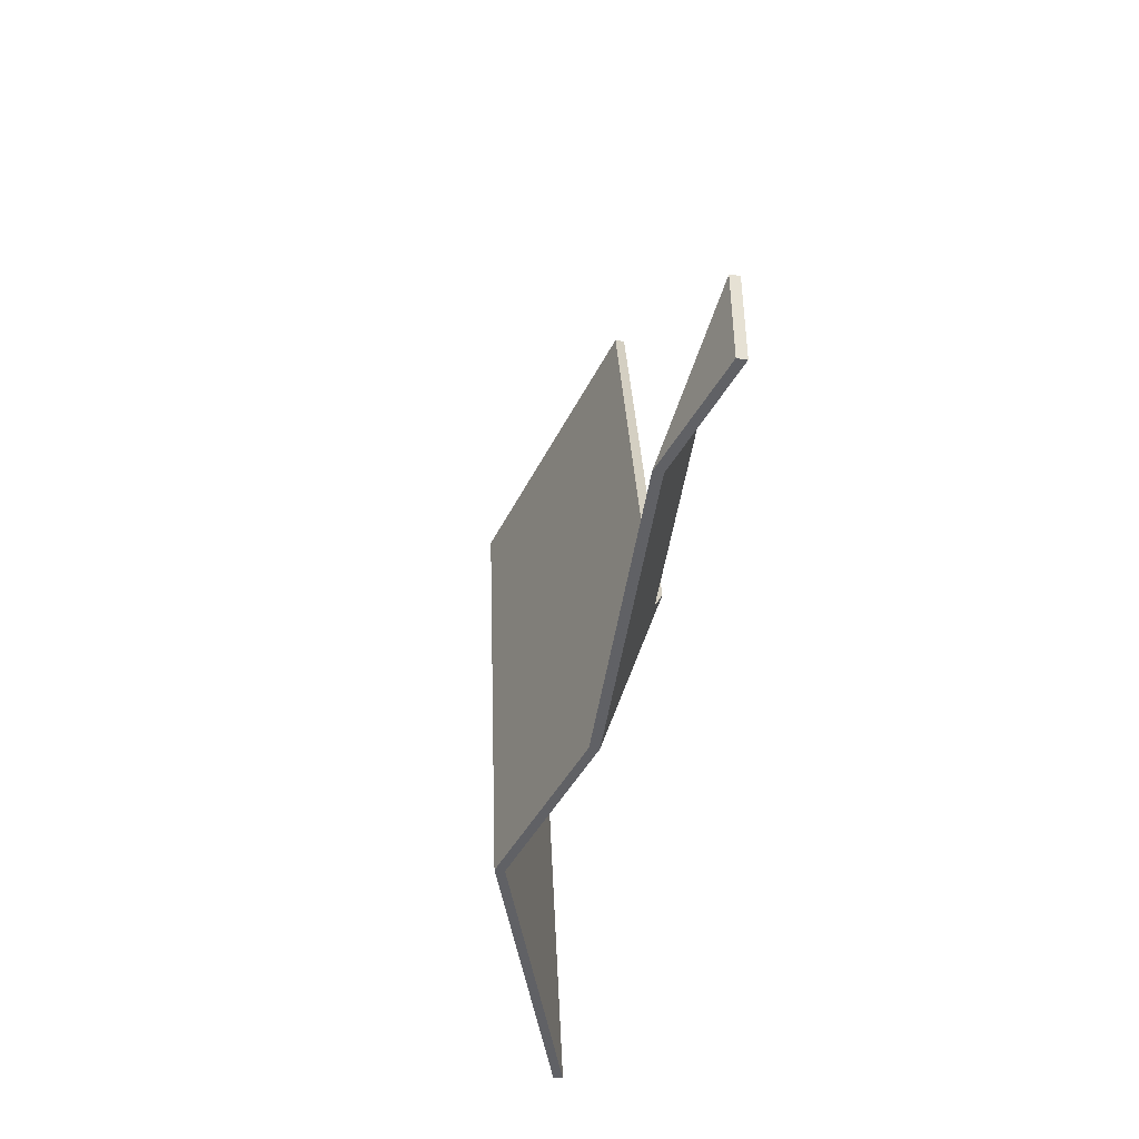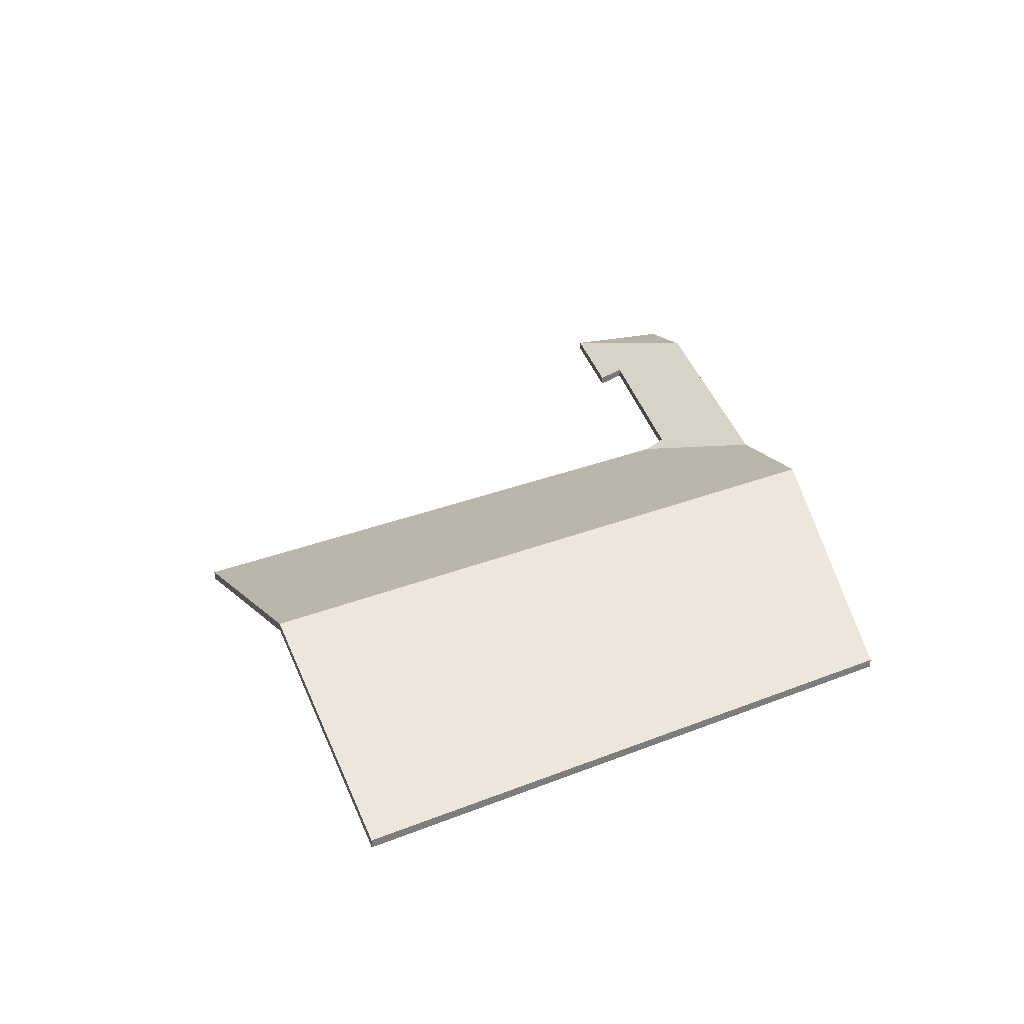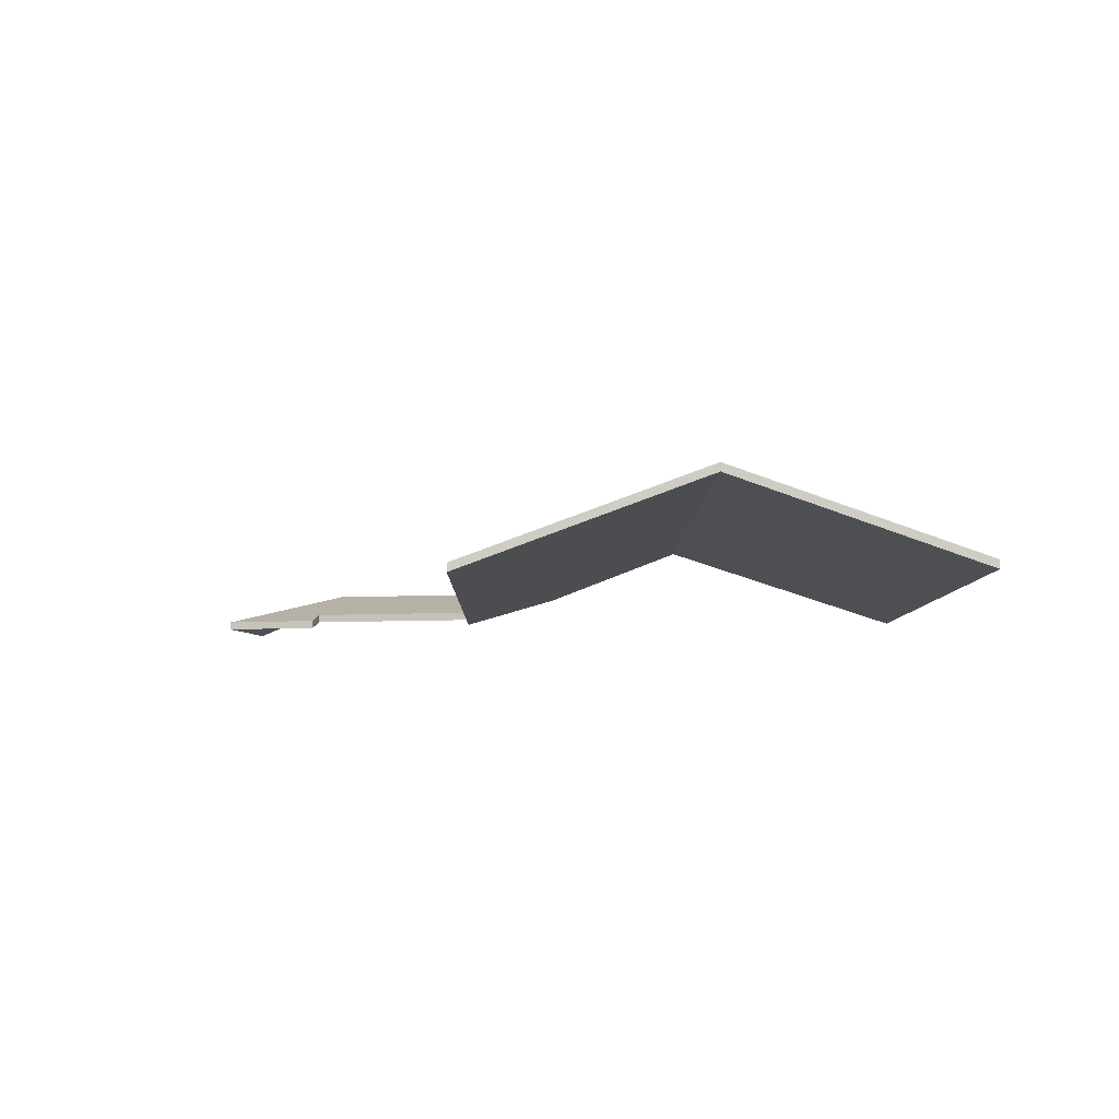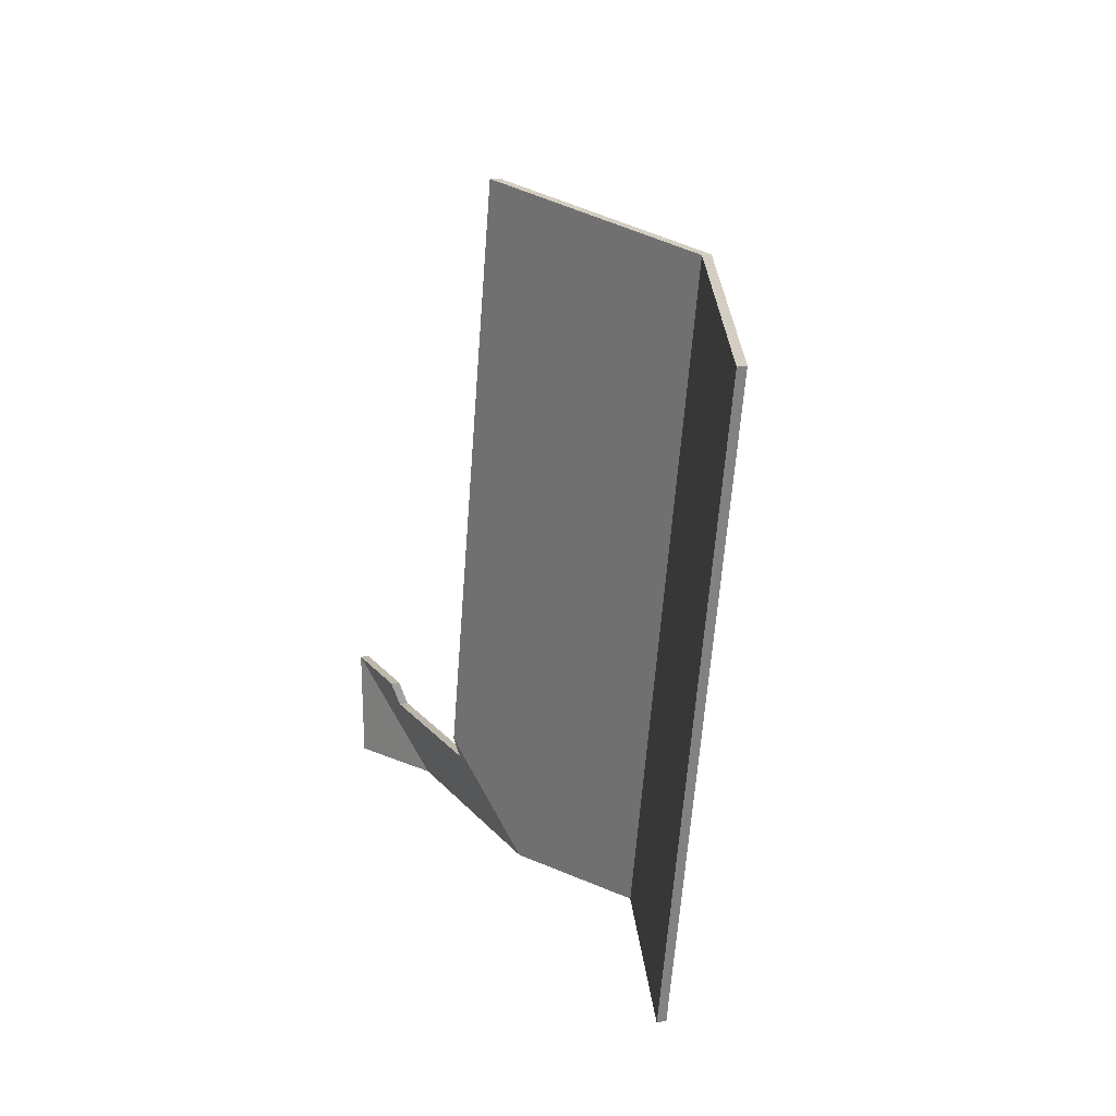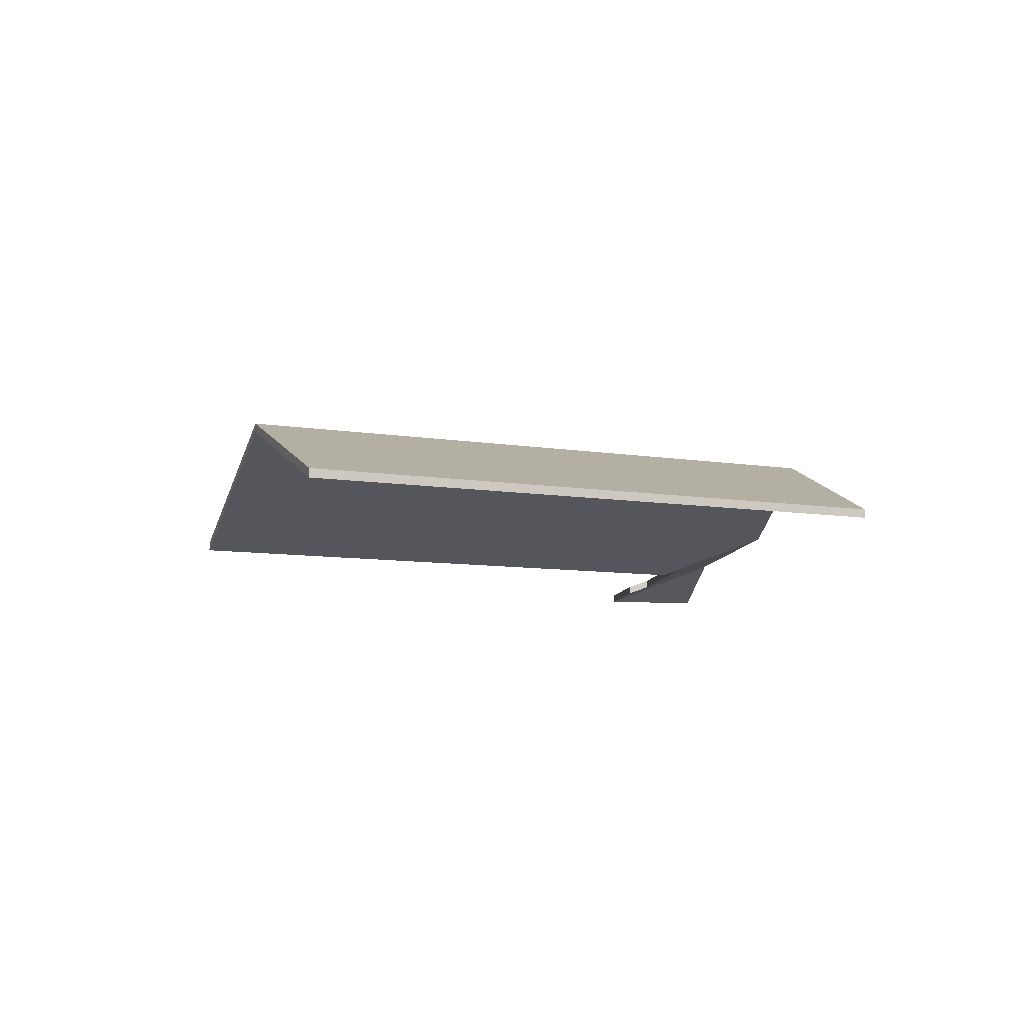
<metadata>
{"format":"obj","ext":"obj","renderer":"f3d","projection":"perspective","resolution":1024,"background":"white","views":[{"elev":-53.4,"azim":-99.4,"up":"+Z"},{"elev":32.6,"azim":73.0,"up":"+Y"},{"elev":-6.5,"azim":10.8,"up":"+Y"},{"elev":17.2,"azim":67.6,"up":"+Z"},{"elev":-9.2,"azim":78.6,"up":"+Y"}]}
</metadata>
<code>
v -2.063 -0.04299 2.181
v -2.005 -0.0634 2.185
v -2.005 -0.06538 2.185
v -2.063 -0.04498 2.181
v -2.034 -0.04285 2.324
v -2.063 -0.04299 2.181
v -2.063 -0.04498 2.181
v -2.034 -0.04484 2.324
v -2.005 -0.0634 2.185
v -1.978 -0.0634 2.317
v -1.978 -0.06538 2.317
v -2.005 -0.06538 2.185
v -1.978 -0.0634 2.317
v -2.034 -0.04285 2.324
v -2.034 -0.04484 2.324
v -1.978 -0.06538 2.317
v -2.063 -0.04299 2.181
v -2.034 -0.04285 2.324
v -1.978 -0.0634 2.317
v -2.005 -0.0634 2.185
v -1.978 -0.06538 2.317
v -2.034 -0.04484 2.324
v -2.063 -0.04498 2.181
v -2.005 -0.06538 2.185
v -2.034 -0.04285 2.324
v -2.09 -0.06341 2.332
v -2.09 -0.06539 2.332
v -2.034 -0.04484 2.324
v -2.09 -0.06341 2.332
v -2.116 -0.0634 2.202
v -2.116 -0.06538 2.202
v -2.09 -0.06539 2.332
v -2.063 -0.04299 2.181
v -2.034 -0.04285 2.324
v -2.034 -0.04484 2.324
v -2.063 -0.04498 2.181
v -2.097 -0.055 2.179
v -2.063 -0.04299 2.181
v -2.063 -0.04498 2.181
v -2.097 -0.05699 2.179
v -2.116 -0.0634 2.202
v -2.097 -0.055 2.179
v -2.097 -0.05699 2.179
v -2.116 -0.06538 2.202
v -2.063 -0.04299 2.181
v -2.097 -0.055 2.179
v -2.116 -0.0634 2.202
v -2.09 -0.06341 2.332
v -2.034 -0.04285 2.324
v -2.116 -0.06538 2.202
v -2.097 -0.05699 2.179
v -2.063 -0.04498 2.181
v -2.034 -0.04484 2.324
v -2.09 -0.06539 2.332
v -2.159 -0.05464 2.176
v -2.184 -0.0634 2.199
v -2.184 -0.06538 2.199
v -2.159 -0.05662 2.176
v -2.184 -0.0634 2.199
v -2.183 -0.0634 2.174
v -2.183 -0.06538 2.174
v -2.184 -0.06538 2.199
v -2.183 -0.0634 2.174
v -2.159 -0.05464 2.176
v -2.159 -0.05662 2.176
v -2.183 -0.06538 2.174
v -2.184 -0.0634 2.199
v -2.159 -0.05464 2.176
v -2.183 -0.0634 2.174
v -2.183 -0.06538 2.174
v -2.159 -0.05662 2.176
v -2.184 -0.06538 2.199
v -2.097 -0.055 2.179
v -2.116 -0.0634 2.202
v -2.116 -0.06538 2.202
v -2.097 -0.05699 2.179
v -2.116 -0.0634 2.202
v -2.117 -0.06162 2.197
v -2.117 -0.0636 2.197
v -2.116 -0.06538 2.202
v -2.131 -0.05481 2.177
v -2.097 -0.055 2.179
v -2.097 -0.05699 2.179
v -2.131 -0.05679 2.177
v -2.159 -0.05464 2.176
v -2.131 -0.05481 2.177
v -2.131 -0.05679 2.177
v -2.159 -0.05662 2.176
v -2.16 -0.06137 2.194
v -2.16 -0.0634 2.2
v -2.16 -0.06538 2.2
v -2.16 -0.06336 2.194
v -2.117 -0.06162 2.197
v -2.16 -0.06137 2.194
v -2.16 -0.06336 2.194
v -2.117 -0.0636 2.197
v -2.16 -0.0634 2.2
v -2.184 -0.0634 2.199
v -2.184 -0.06538 2.199
v -2.16 -0.06538 2.2
v -2.184 -0.0634 2.199
v -2.159 -0.05464 2.176
v -2.159 -0.05662 2.176
v -2.184 -0.06538 2.199
v -2.16 -0.06137 2.194
v -2.097 -0.055 2.179
v -2.159 -0.05464 2.176
v -2.117 -0.06162 2.197
v -2.116 -0.0634 2.202
v -2.16 -0.0634 2.2
v -2.184 -0.0634 2.199
v -2.159 -0.05662 2.176
v -2.097 -0.05699 2.179
v -2.16 -0.06336 2.194
v -2.117 -0.0636 2.197
v -2.116 -0.06538 2.202
v -2.184 -0.06538 2.199
v -2.16 -0.06538 2.2
f 1 2 3
f 1 3 4
f 5 6 7
f 5 7 8
f 9 10 11
f 9 11 12
f 13 14 15
f 13 15 16
f 17 18 19
f 17 19 20
f 21 22 23
f 21 23 24
f 25 26 27
f 25 27 28
f 29 30 31
f 29 31 32
f 33 34 35
f 33 35 36
f 37 38 39
f 37 39 40
f 41 42 43
f 41 43 44
f 45 46 47
f 45 47 48
f 45 48 49
f 50 51 52
f 50 52 53
f 50 53 54
f 55 56 57
f 55 57 58
f 59 60 61
f 59 61 62
f 63 64 65
f 63 65 66
f 67 68 69
f 70 71 72
f 73 74 75
f 73 75 76
f 77 78 79
f 77 79 80
f 81 82 83
f 81 83 84
f 85 86 87
f 85 87 88
f 89 90 91
f 89 91 92
f 93 94 95
f 93 95 96
f 97 98 99
f 97 99 100
f 101 102 103
f 101 103 104
f 105 106 107
f 106 105 108
f 109 106 108
f 110 105 111
f 111 105 107
f 112 113 114
f 115 114 113
f 116 115 113
f 117 112 114
f 117 114 118

</code>
